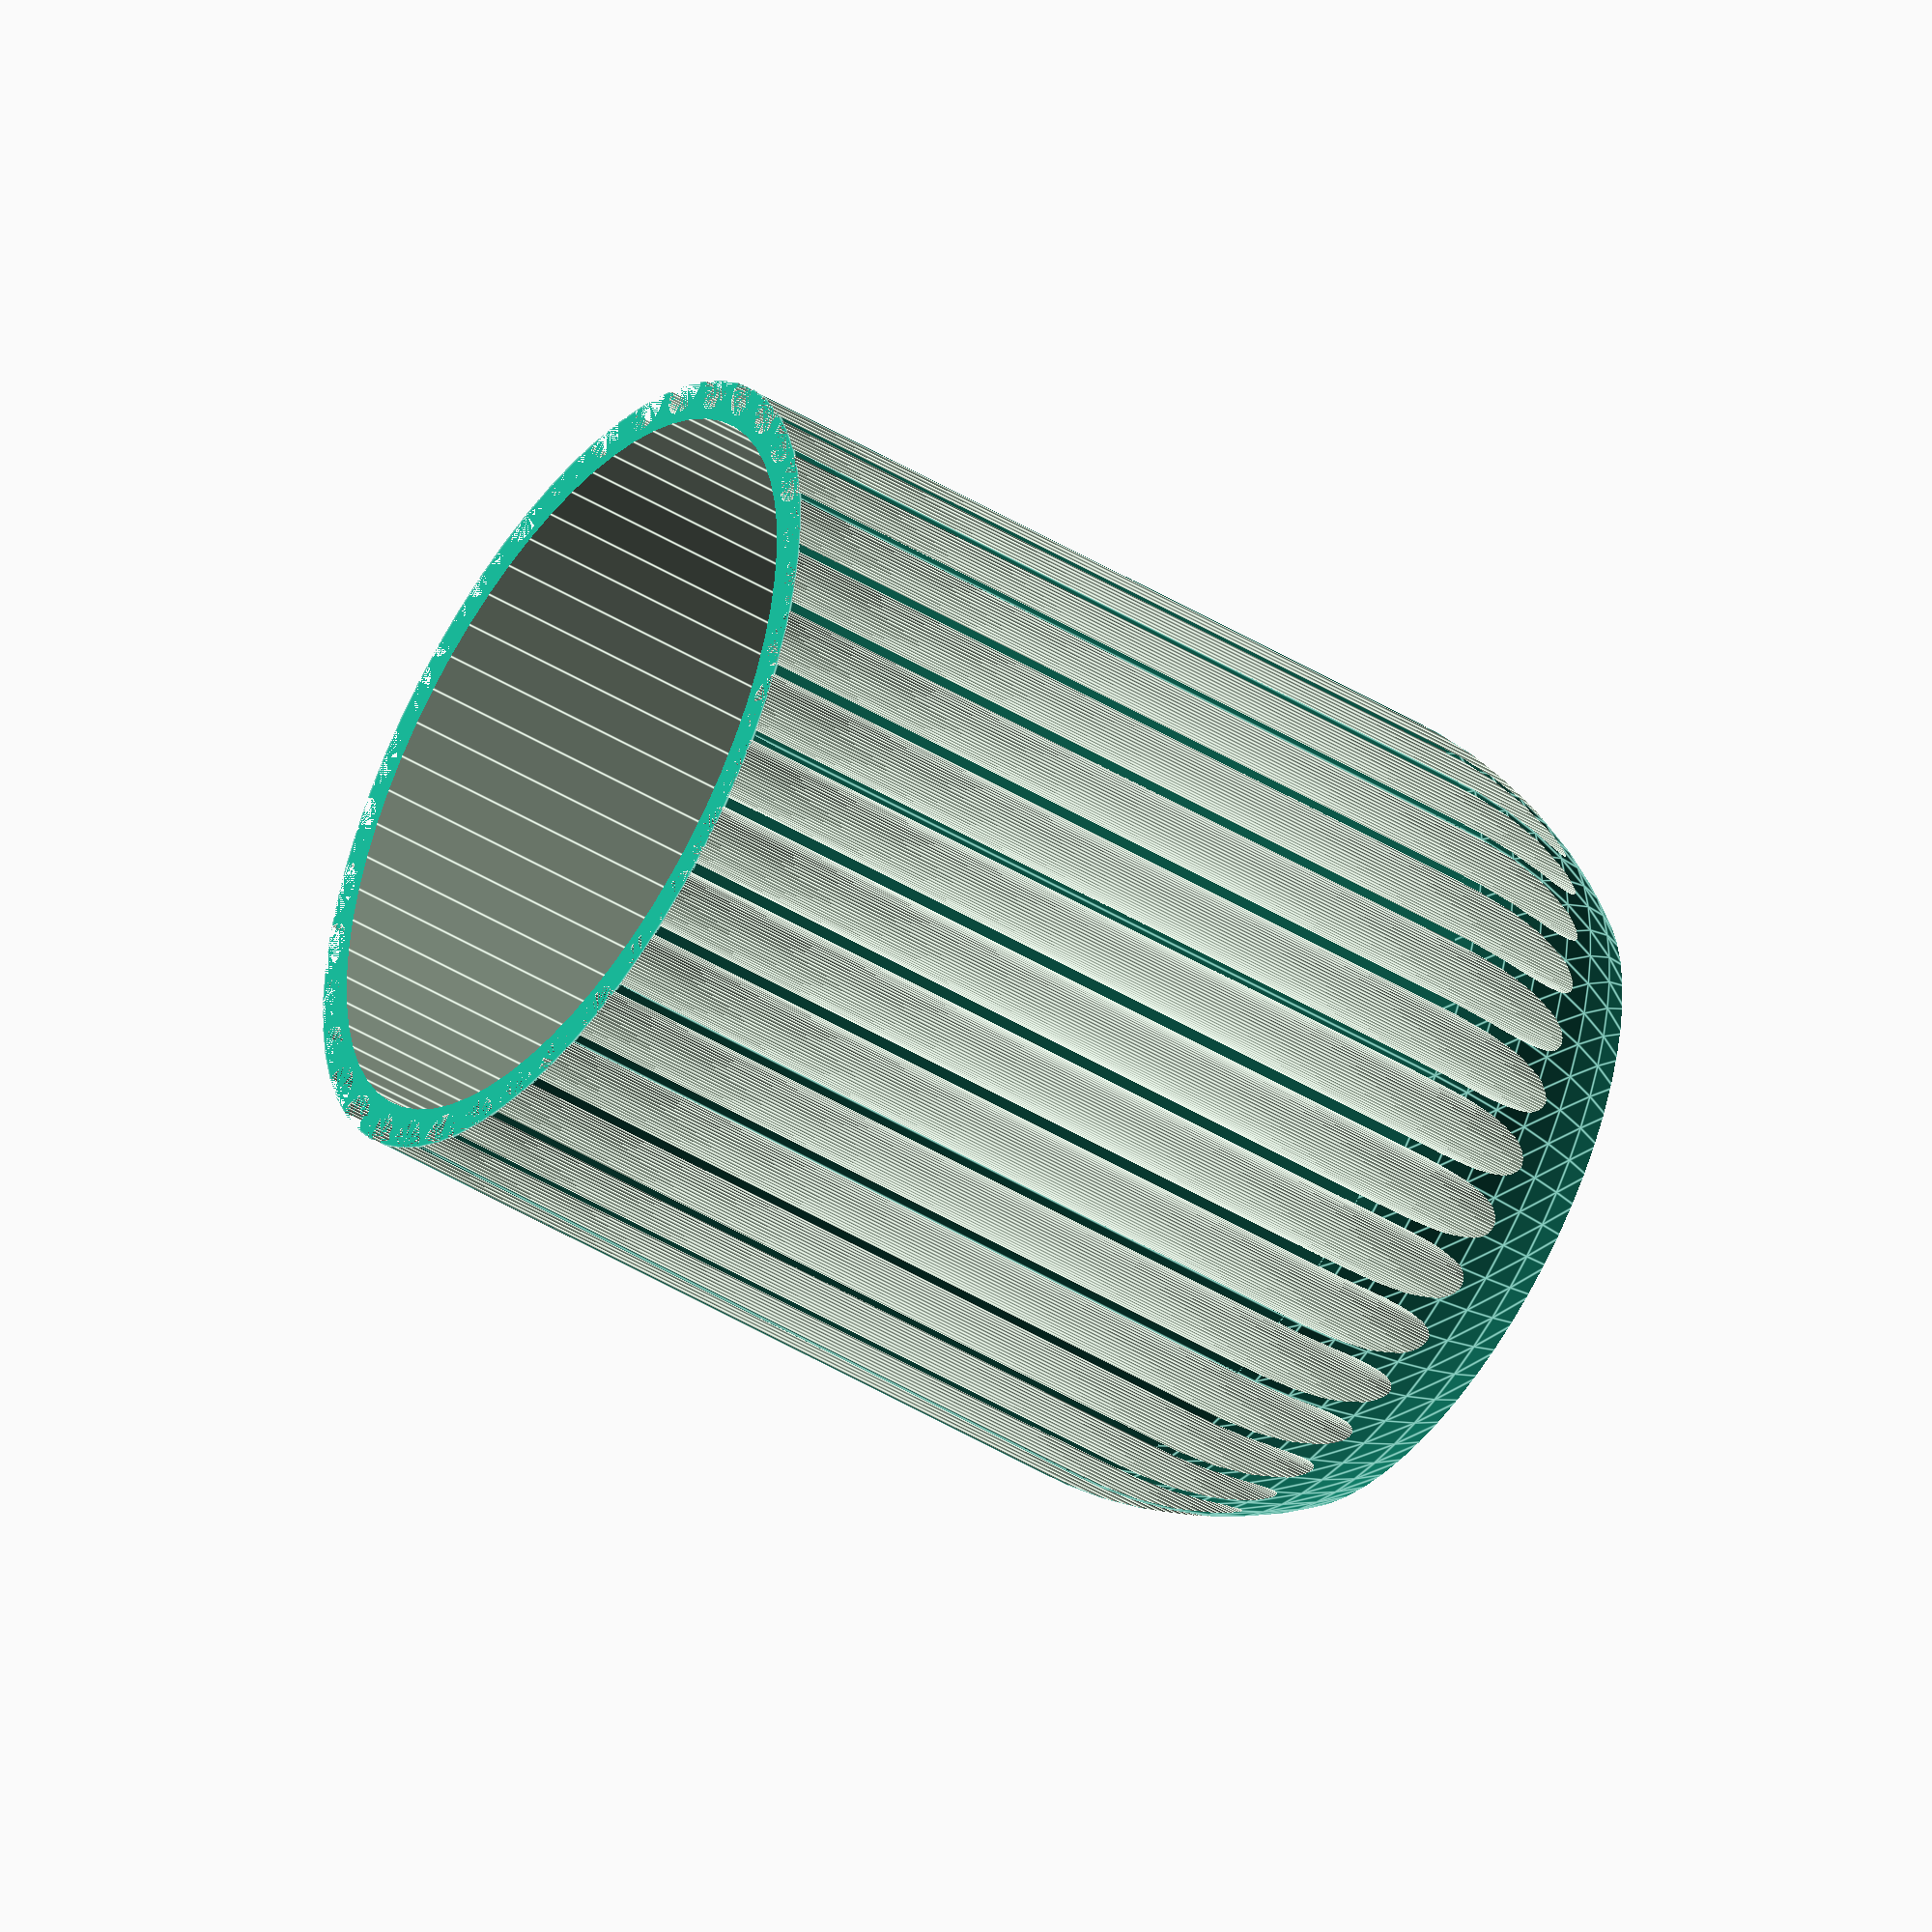
<openscad>

$fn=64;

module ballCylinder(height, radius)
{
    translate([0, 0, radius])
    cylinder(r=radius, h=height);

    translate([0, 0, radius])
    sphere(r=radius);
}

module SpikyCup(height=100, radius=40, holeRadius=3, wallThickness=2)
{
    stepDegrees = 360 / (holeRadius * 12);

    intersection()
    {
        difference()
        {
            cylinder(r=radius, h=height);

            translate([0, 0, wallThickness])
            ballCylinder(height, radius - wallThickness * 2);

            for (a = [0 : stepDegrees : 360 - stepDegrees])
            {
                x = radius * cos(a);
                y = radius * sin(a);

                translate([x, y, 0])
                cylinder(r=holeRadius, h=height);
            }
        }

        translate([0, 0, -height / 6])
        ballCylinder(height, radius);
    }
}

SpikyCup();

</openscad>
<views>
elev=226.4 azim=81.5 roll=124.6 proj=o view=edges
</views>
